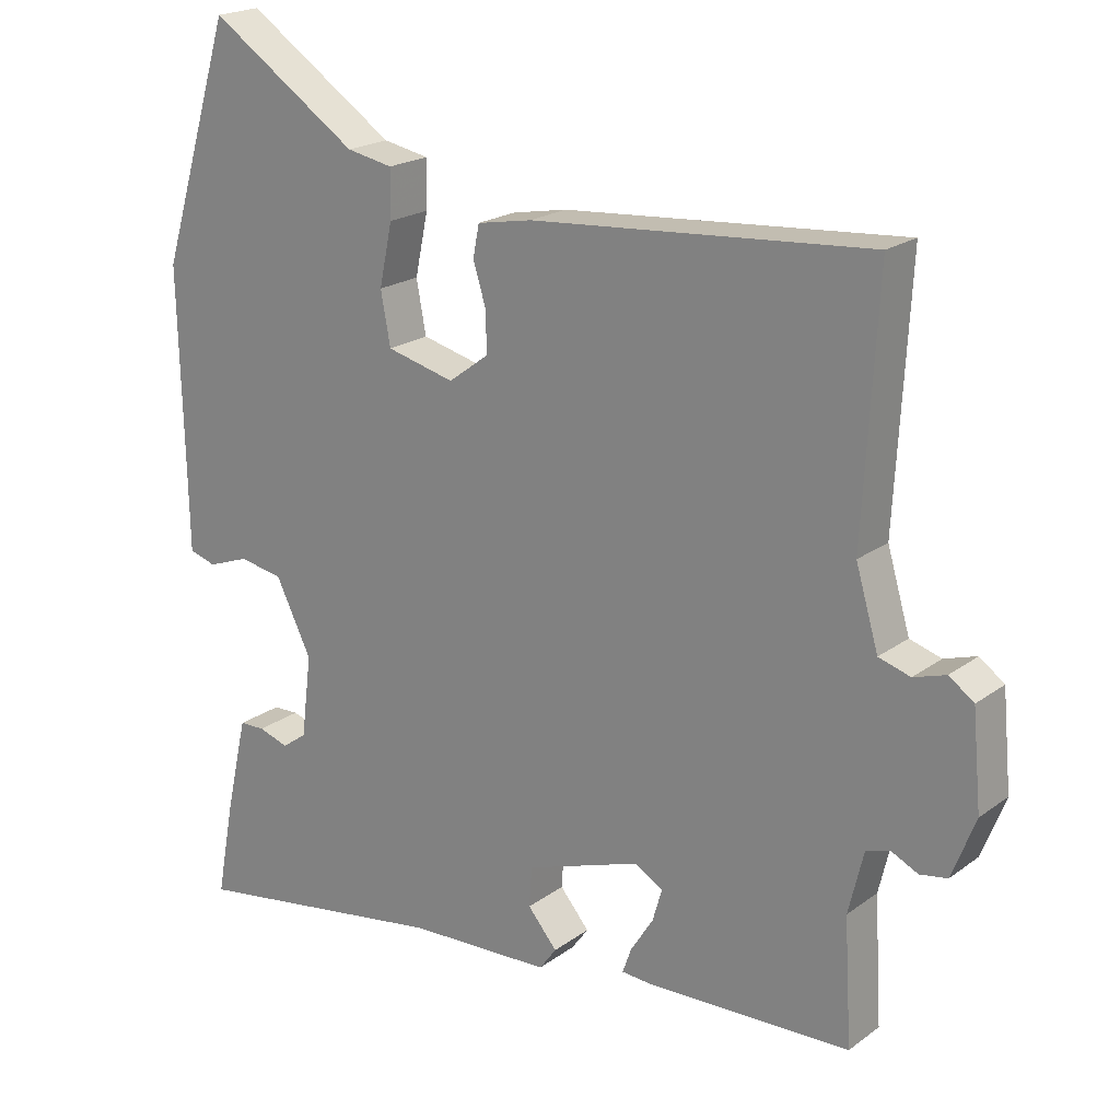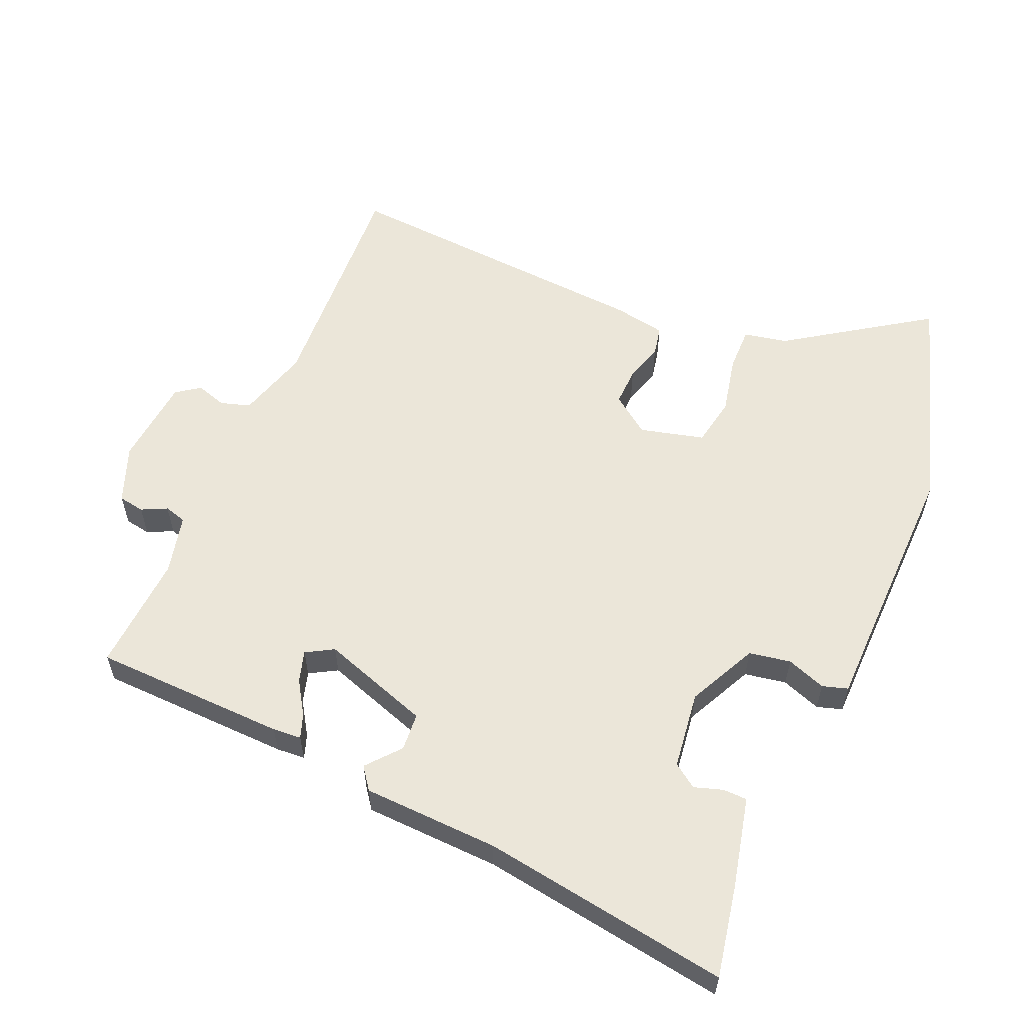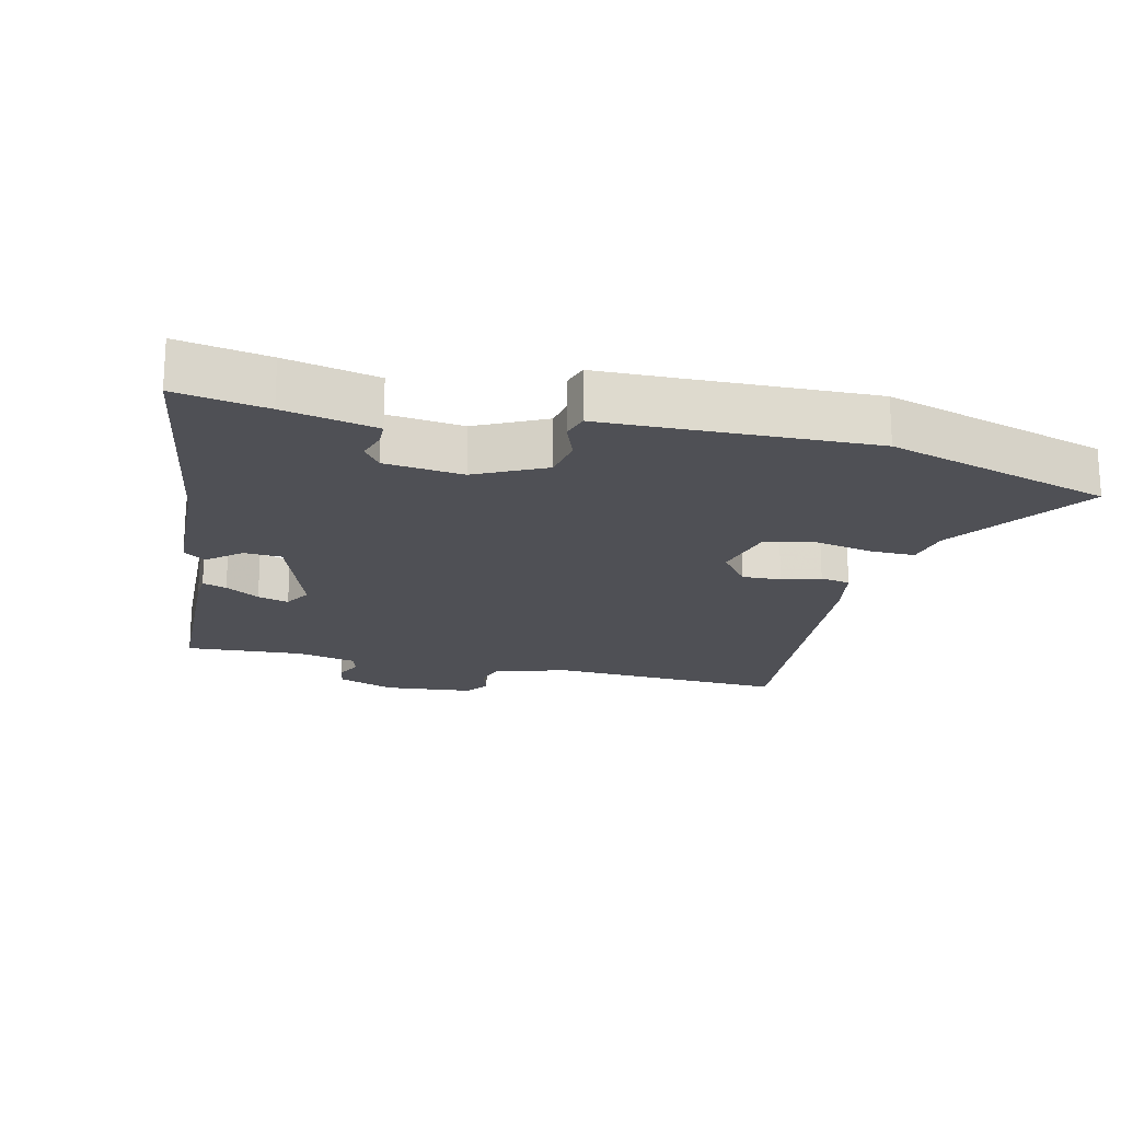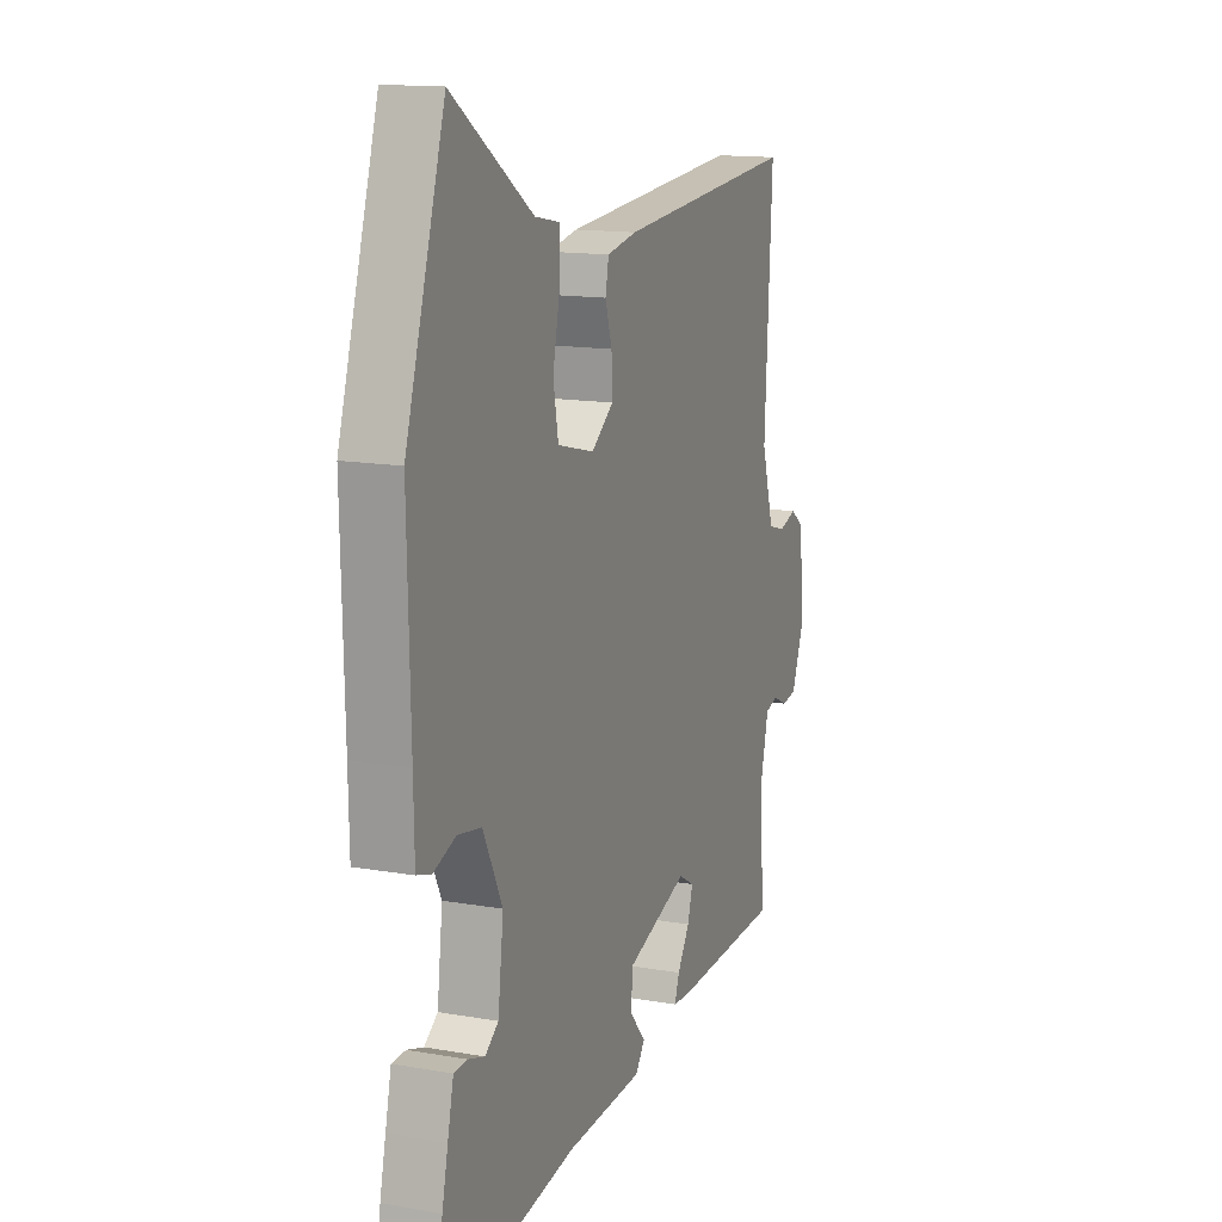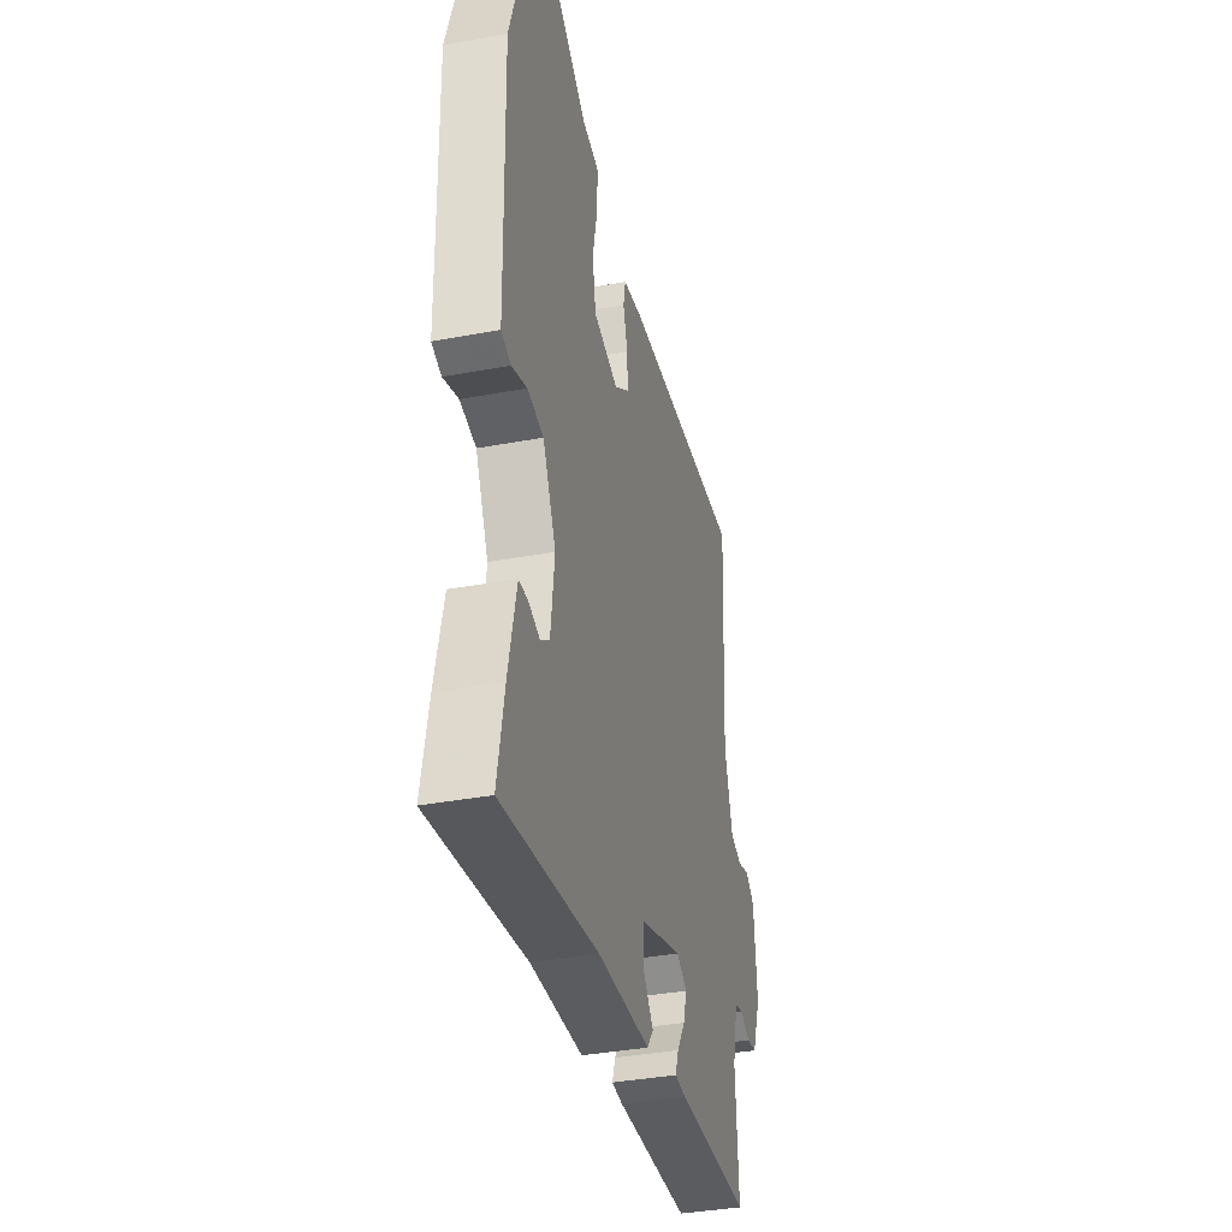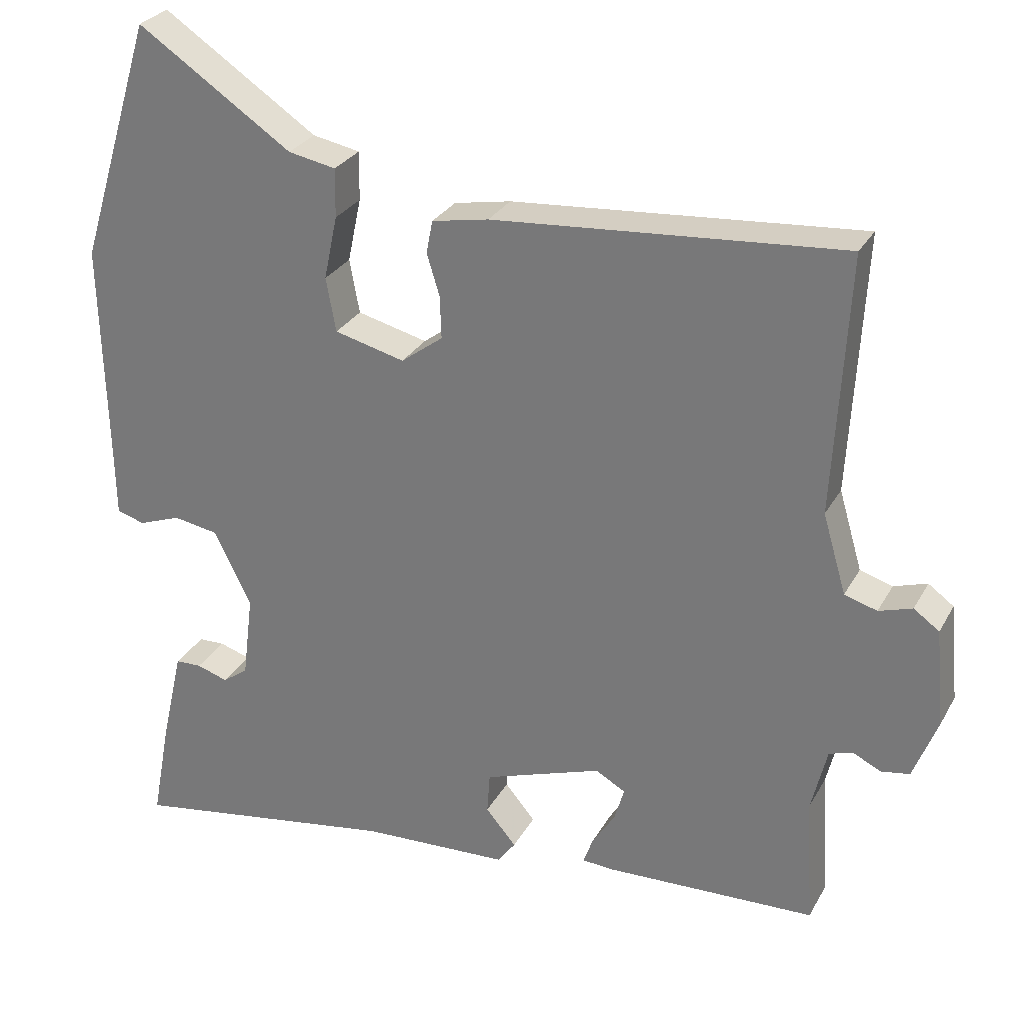
<metadata>
{"format":"obj","ext":"obj","renderer":"f3d","projection":"perspective","resolution":1024,"background":"white","views":[{"elev":20.4,"azim":37.5,"up":"+Z"},{"elev":57.3,"azim":-156.9,"up":"+Y"},{"elev":-19.3,"azim":-103.2,"up":"+Y"},{"elev":14.2,"azim":-68.9,"up":"+Z"},{"elev":-37.0,"azim":-76.5,"up":"+Z"},{"elev":28.3,"azim":23.9,"up":"+Z"}]}
</metadata>
<code>
v -0.552 0.07 0.332
v -0.446 0.07 0.676
v -0.229 0.07 0.53
v -0.162 0.07 0.517
v -0.163 0.07 0.448
v -0.182 0.07 0.358
v -0.168 0.07 0.282
v -0.069 0.07 0.257
v -0.01 0.07 0.301
v -0.012 0.07 0.361
v -0.03 0.07 0.42
v -0.021 0.07 0.466
v 0.059 0.07 0.481
v 0.551 0.07 0.519
v 0.531 0.07 0.154
v 0.564 0.07 0.042
v 0.61 0.07 0.028
v 0.657 0.07 0.043
v 0.693 0.07 0.017
v 0.706 0.07 -0.121
v 0.672 0.07 -0.209
v 0.632 0.07 -0.216
v 0.593 0.07 -0.197
v 0.559 0.07 -0.207
v 0.537 0.07 -0.299
v 0.548 0.07 -0.481
v 0.25 0.07 -0.491
v 0.206 0.07 -0.488
v 0.219 0.07 -0.451
v 0.252 0.07 -0.399
v 0.266 0.07 -0.351
v 0.224 0.07 -0.327
v 0.057 0.07 -0.384
v 0.053 0.07 -0.442
v 0.096 0.07 -0.493
v 0.071 0.07 -0.527
v -0.138 0.07 -0.536
v -0.518 0.07 -0.596
v -0.492 0.07 -0.457
v -0.476 0.07 -0.386
v -0.46 0.07 -0.316
v -0.423 0.07 -0.315
v -0.379 0.07 -0.329
v -0.343 0.07 -0.303
v -0.328 0.07 -0.183
v -0.38 0.07 -0.077
v -0.444 0.07 -0.066
v -0.504 0.07 -0.088
v -0.543 0.07 -0.076
v -0.545 0.07 0.034
v -0.552 0 0.332
v -0.446 0 0.676
v -0.229 0 0.53
v -0.162 0 0.517
v -0.163 0 0.448
v -0.182 0 0.358
v -0.168 0 0.282
v -0.069 0 0.257
v -0.01 0 0.301
v -0.012 0 0.361
v -0.03 0 0.42
v -0.021 0 0.466
v 0.059 0 0.481
v 0.551 0 0.519
v 0.531 0 0.154
v 0.564 0 0.042
v 0.61 0 0.028
v 0.657 0 0.043
v 0.693 0 0.017
v 0.706 0 -0.121
v 0.672 0 -0.209
v 0.632 0 -0.216
v 0.593 0 -0.197
v 0.559 0 -0.207
v 0.537 0 -0.299
v 0.548 0 -0.481
v 0.25 0 -0.491
v 0.206 0 -0.488
v 0.219 0 -0.451
v 0.252 0 -0.399
v 0.266 0 -0.351
v 0.224 0 -0.327
v 0.057 0 -0.384
v 0.053 0 -0.442
v 0.096 0 -0.493
v 0.071 0 -0.527
v -0.138 0 -0.536
v -0.518 0 -0.596
v -0.492 0 -0.457
v -0.476 0 -0.386
v -0.46 0 -0.316
v -0.423 0 -0.315
v -0.379 0 -0.329
v -0.343 0 -0.303
v -0.328 0 -0.183
v -0.38 0 -0.077
v -0.444 0 -0.066
v -0.504 0 -0.088
v -0.543 0 -0.076
v -0.545 0 0.034
f 47 48 49 50
f 1 2 3
f 50 1 3
f 47 50 3
f 46 47 3
f 4 5 6
f 3 4 6
f 46 3 6
f 45 46 6
f 44 45 6 7
f 41 42 43
f 40 41 43
f 39 40 43
f 38 39 43
f 37 38 43
f 37 43 44
f 36 37 44
f 35 36 44
f 34 35 44
f 44 7 8
f 34 44 8
f 33 34 8
f 28 29 30
f 27 28 30
f 26 27 30
f 25 26 30
f 24 25 30 31
f 21 22 23
f 20 21 23
f 19 20 23
f 18 19 23
f 17 18 23
f 16 17 23 24
f 24 31 32
f 16 24 32
f 15 16 32
f 14 15 32
f 13 14 32
f 12 13 32
f 11 12 32
f 10 11 32
f 33 8 9
f 9 10 32 33
f 100 99 98 97
f 53 52 51
f 53 51 100
f 53 100 97
f 53 97 96
f 56 55 54
f 56 54 53
f 56 53 96
f 56 96 95
f 57 56 95 94
f 93 92 91
f 93 91 90
f 93 90 89
f 93 89 88
f 93 88 87
f 94 93 87
f 94 87 86
f 94 86 85
f 94 85 84
f 58 57 94
f 58 94 84
f 58 84 83
f 80 79 78
f 80 78 77
f 80 77 76
f 80 76 75
f 81 80 75 74
f 73 72 71
f 73 71 70
f 73 70 69
f 73 69 68
f 73 68 67
f 74 73 67 66
f 82 81 74
f 82 74 66
f 82 66 65
f 82 65 64
f 82 64 63
f 82 63 62
f 82 62 61
f 82 61 60
f 59 58 83
f 83 82 60 59
f 1 51 52 2
f 2 52 53 3
f 3 53 54 4
f 4 54 55 5
f 5 55 56 6
f 6 56 57 7
f 7 57 58 8
f 8 58 59 9
f 9 59 60 10
f 10 60 61 11
f 11 61 62 12
f 12 62 63 13
f 13 63 64 14
f 14 64 65 15
f 15 65 66 16
f 16 66 67 17
f 17 67 68 18
f 18 68 69 19
f 19 69 70 20
f 20 70 71 21
f 21 71 72 22
f 22 72 73 23
f 23 73 74 24
f 24 74 75 25
f 25 75 76 26
f 26 76 77 27
f 27 77 78 28
f 28 78 79 29
f 29 79 80 30
f 30 80 81 31
f 31 81 82 32
f 32 82 83 33
f 33 83 84 34
f 34 84 85 35
f 35 85 86 36
f 36 86 87 37
f 37 87 88 38
f 38 88 89 39
f 39 89 90 40
f 40 90 91 41
f 41 91 92 42
f 42 92 93 43
f 43 93 94 44
f 44 94 95 45
f 45 95 96 46
f 46 96 97 47
f 47 97 98 48
f 48 98 99 49
f 49 99 100 50
f 50 100 51 1

</code>
